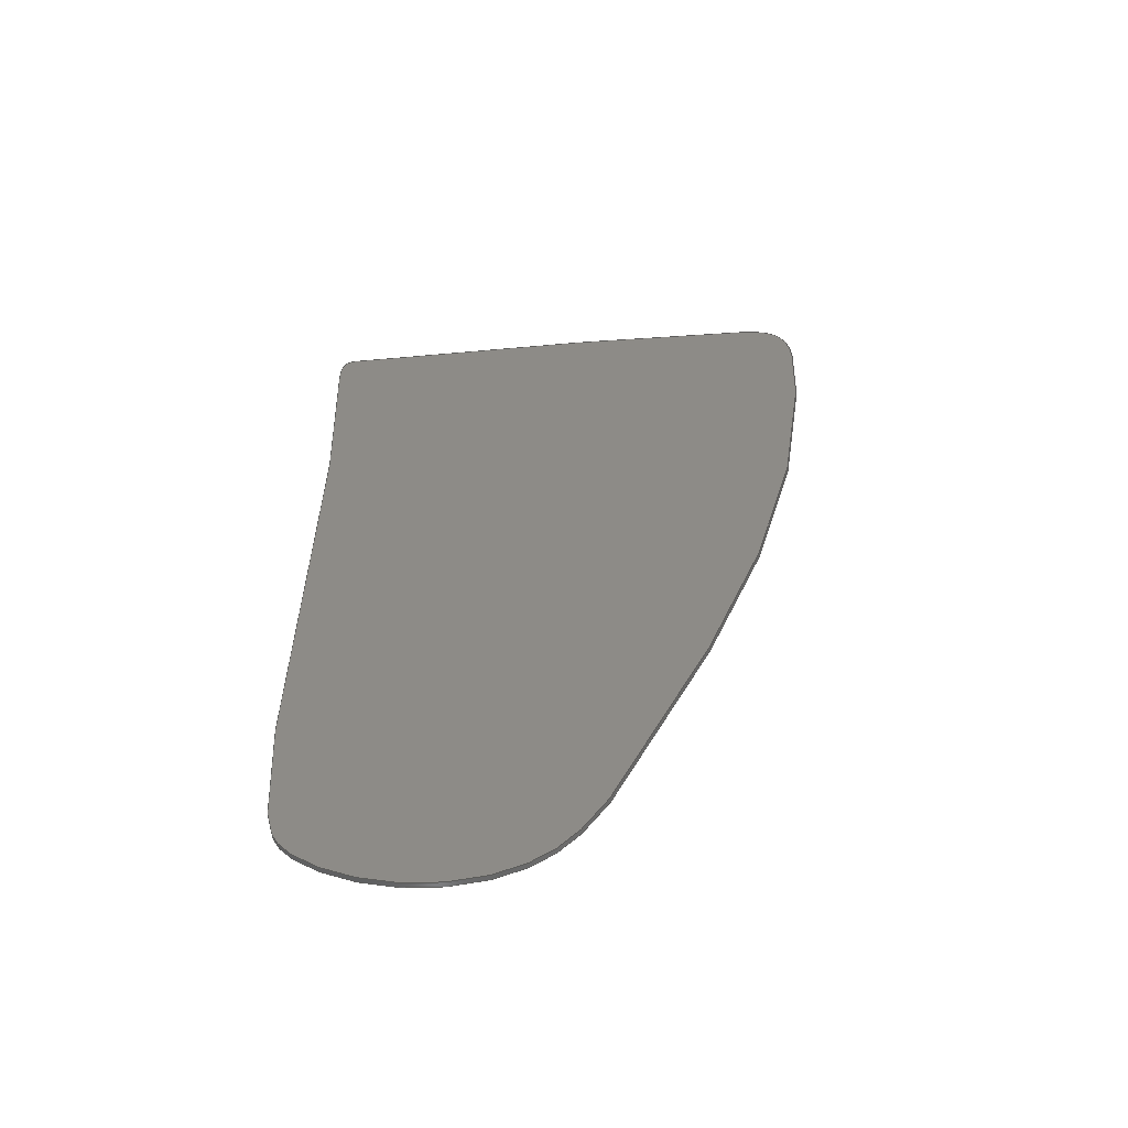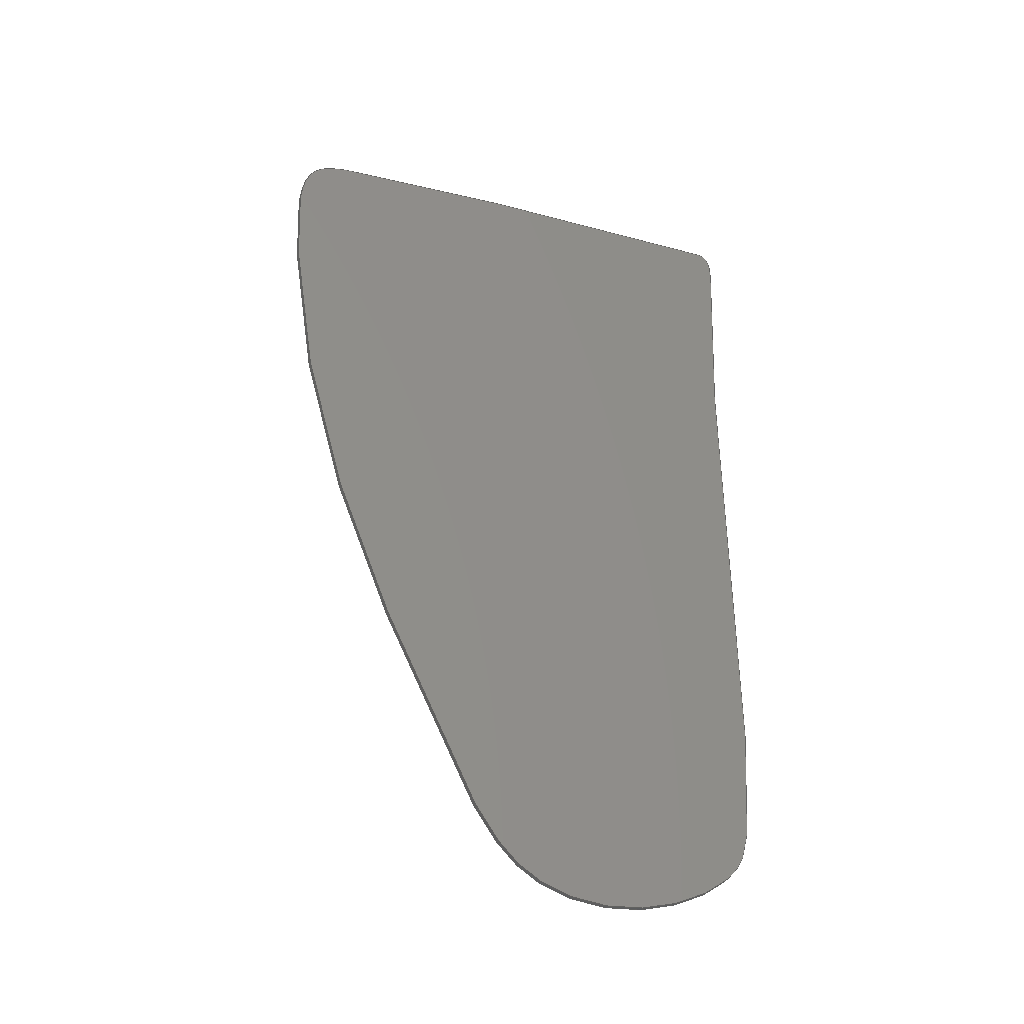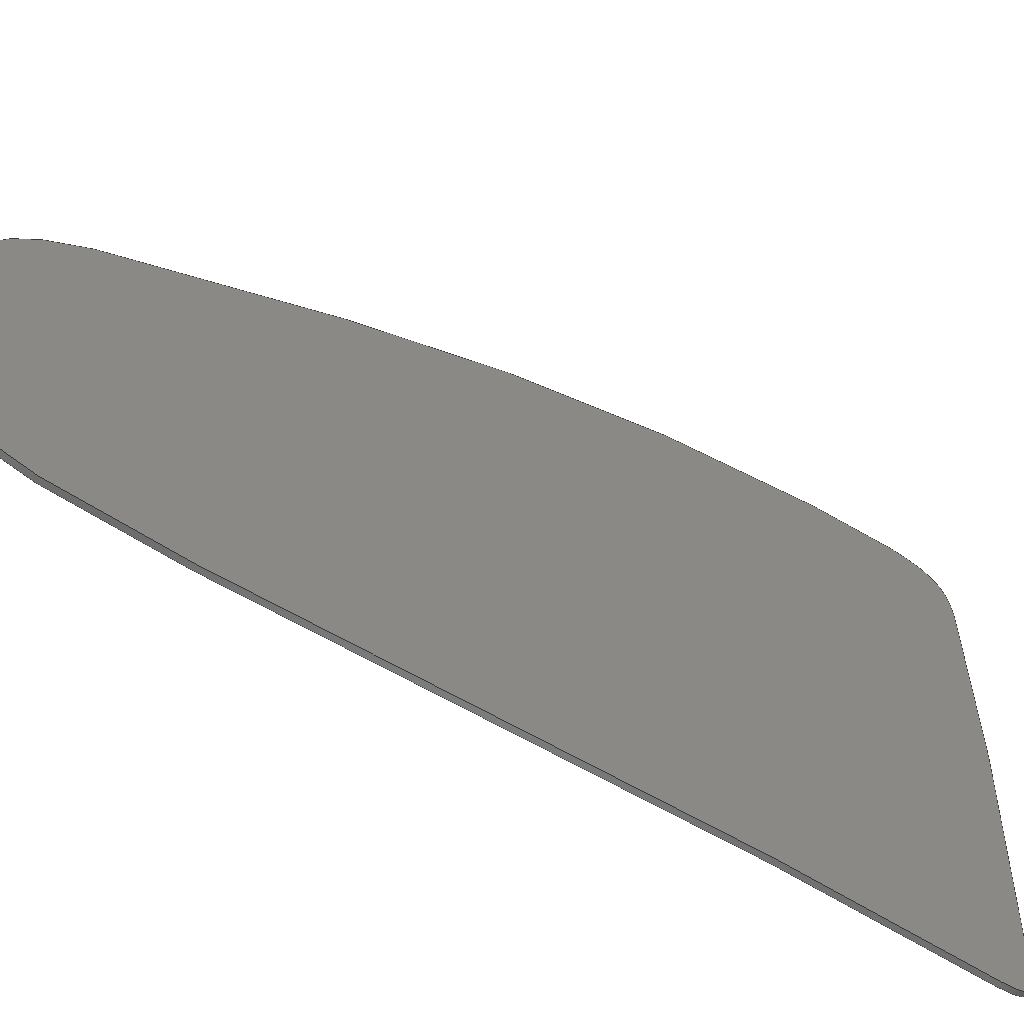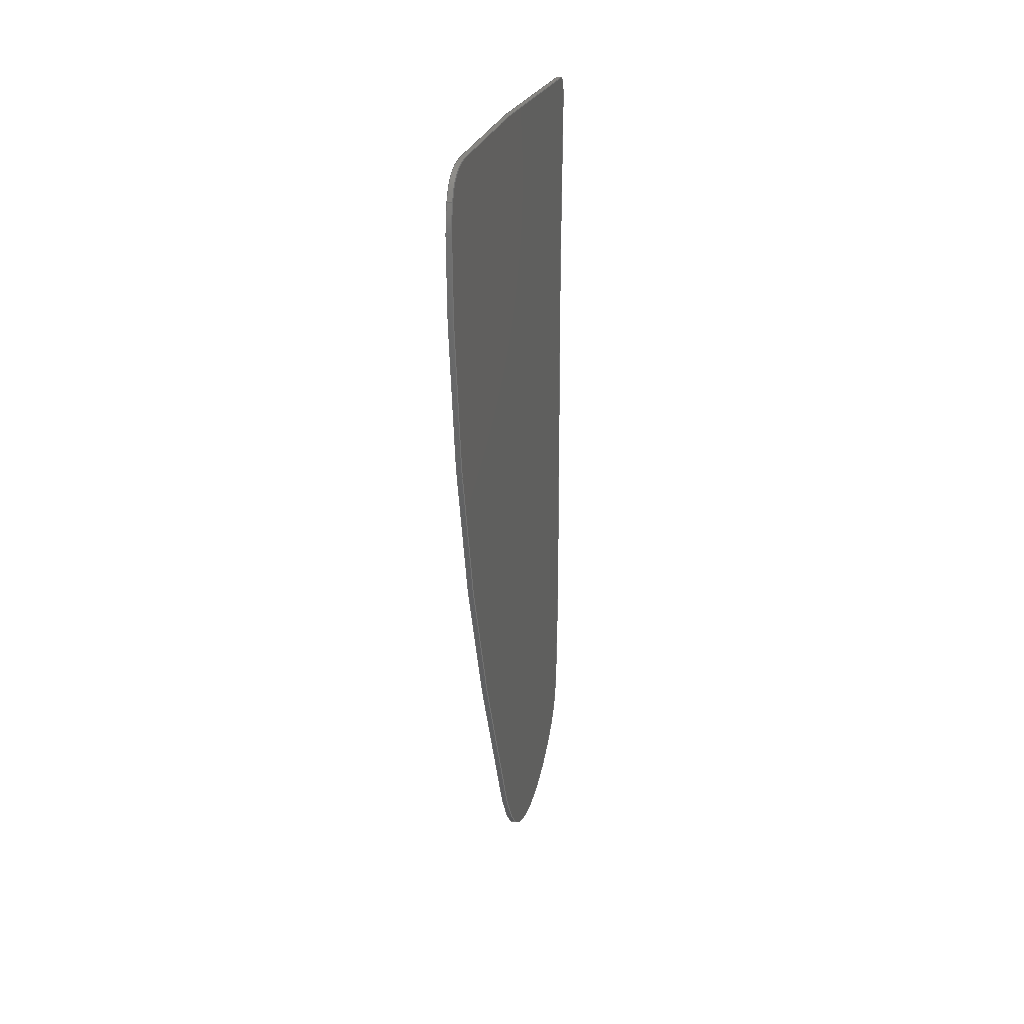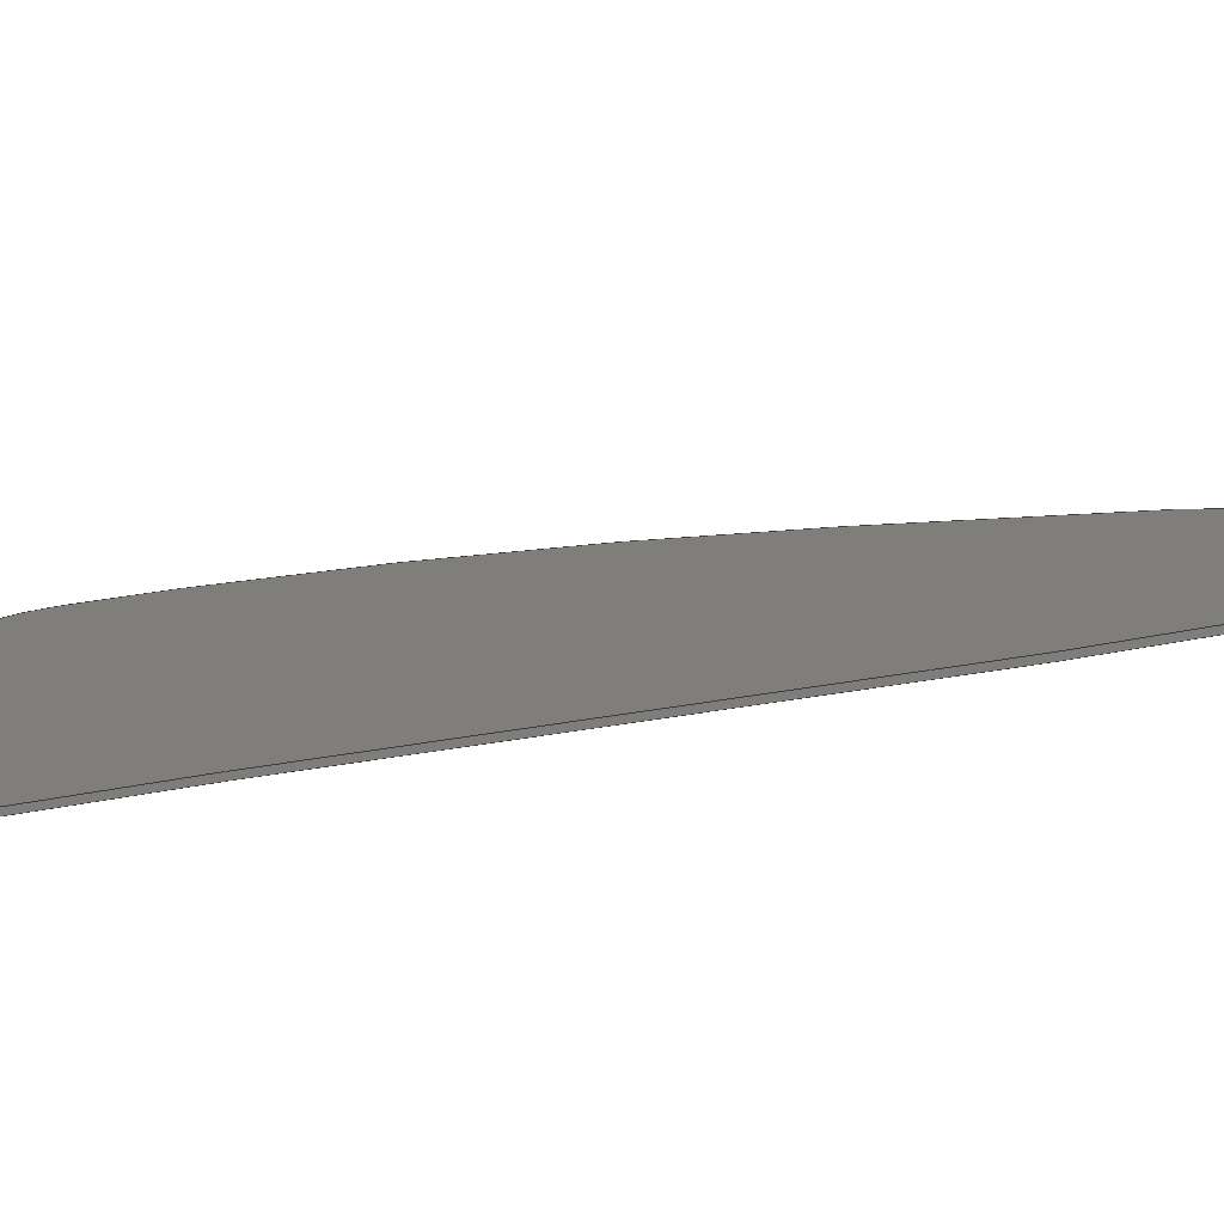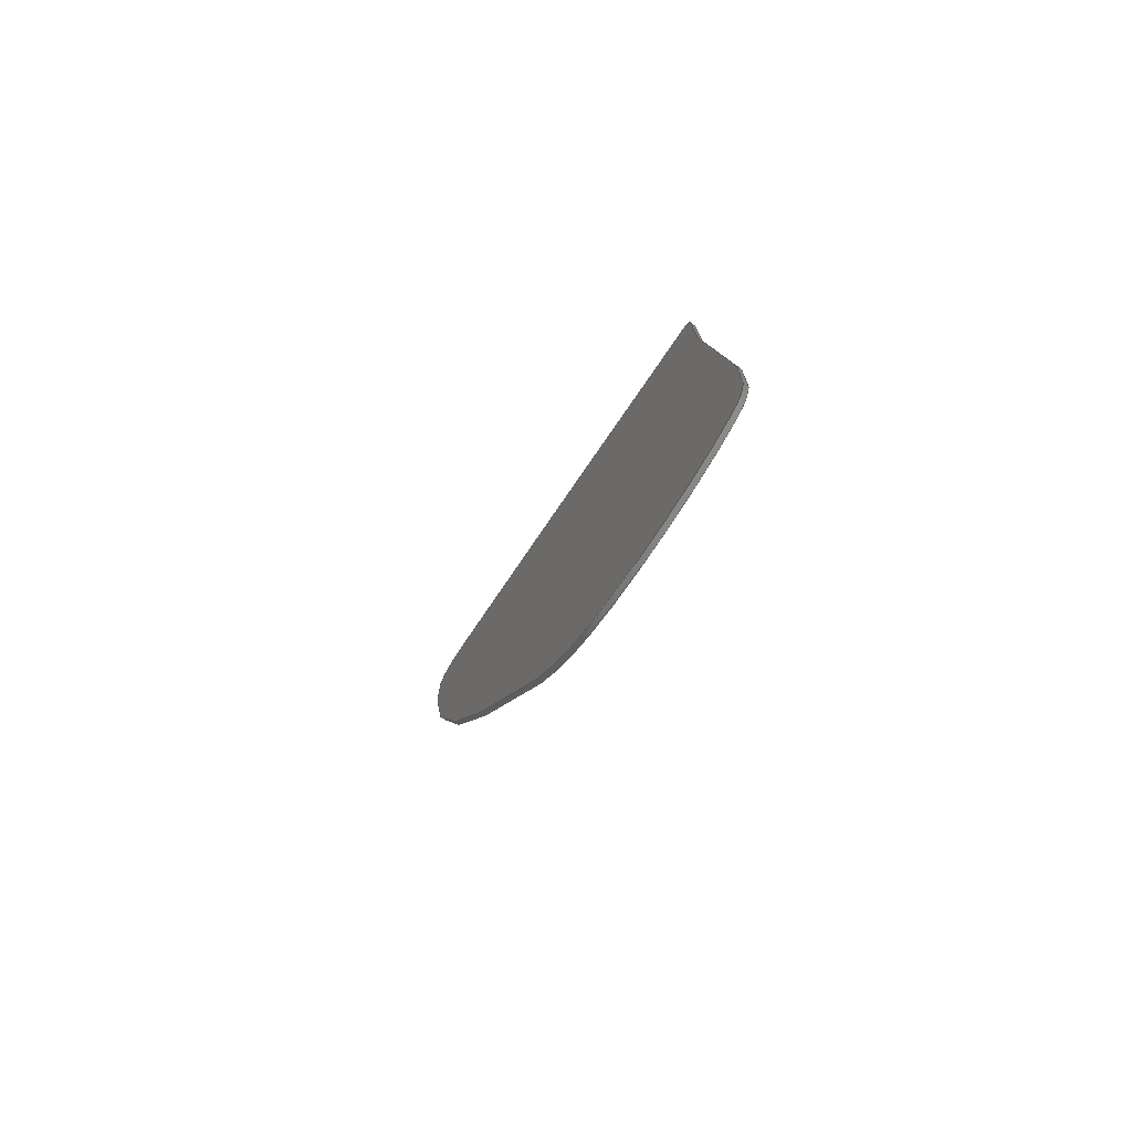
<metadata>
{"format":"step","ext":"step","renderer":"f3d","projection":"perspective","resolution":1024,"background":"white","views":[{"elev":-54.1,"azim":-85.7,"up":"+Y"},{"elev":-31.8,"azim":71.4,"up":"+Y"},{"elev":-57.4,"azim":57.0,"up":"+Z"},{"elev":23.8,"azim":12.3,"up":"+Y"},{"elev":-77.2,"azim":-81.3,"up":"+Z"},{"elev":-79.6,"azim":145.5,"up":"+Y"}]}
</metadata>
<code>
ISO-10303-21;
DATA;
#1=PROPERTY_DEFINITION_REPRESENTATION(#5,#3);
#2=PROPERTY_DEFINITION_REPRESENTATION(#6,#4);
#3=REPRESENTATION('',(#7),#144);
#4=REPRESENTATION('',(#8),#144);
#5=PROPERTY_DEFINITION('pmi validation property','',#149);
#6=PROPERTY_DEFINITION('pmi validation property','',#149);
#7=VALUE_REPRESENTATION_ITEM('number of annotations',COUNT_MEASURE(0));
#8=VALUE_REPRESENTATION_ITEM('number of views',COUNT_MEASURE(0));
#9=SHAPE_REPRESENTATION_RELATIONSHIP('','',#56,#10);
#10=ADVANCED_BREP_SHAPE_REPRESENTATION('',(#54),#144);
#11=PLANE('',#58);
#12=PLANE('',#59);
#13=OVER_RIDING_STYLED_ITEM('',(#41),#36,#39);
#14=SURFACE_STYLE_RENDERING_WITH_PROPERTIES(.CONSTANT_SHADING.,#53,(#15));
#15=SURFACE_STYLE_TRANSPARENT(0.2);
#16=ORIENTED_EDGE('',*,*,#20,.T.);
#17=ORIENTED_EDGE('',*,*,#21,.F.);
#18=ORIENTED_EDGE('',*,*,#20,.F.);
#19=ORIENTED_EDGE('',*,*,#21,.T.);
#20=EDGE_CURVE('',#22,#22,#24,.T.);
#21=EDGE_CURVE('',#23,#23,#25,.T.);
#22=VERTEX_POINT('',#121);
#23=VERTEX_POINT('',#140);
#24=B_SPLINE_CURVE_WITH_KNOTS('',3,(#103,#104,#105,#106,#107,#108,#109,
#110,#111,#112,#113,#114,#115,#116,#117,#118,#119,#120),.UNSPECIFIED.,.T.,
 .F.,(1,3,1,1,1,1,1,1,1,1,1,1,1,1,1,1,3,1),(-0.06736,0,0.03181,
0.07214,0.1559,0.2291,0.2626,
0.3184,0.4379,0.5176,0.5574,
0.6129,0.6743,0.7423,0.8434,
0.9326,1,1.032),.UNSPECIFIED.);
#25=B_SPLINE_CURVE_WITH_KNOTS('',3,(#122,#123,#124,#125,#126,#127,#128,
#129,#130,#131,#132,#133,#134,#135,#136,#137,#138,#139),.UNSPECIFIED.,.T.,
 .F.,(1,3,1,1,1,1,1,1,1,1,1,1,1,1,1,1,3,1),(-0.06736,0,0.03181,
0.07214,0.1559,0.2291,0.2626,
0.3184,0.4379,0.5176,0.5574,
0.6129,0.6743,0.7423,0.8434,
0.9326,1,1.032),.UNSPECIFIED.);
#26=EDGE_LOOP('',(#16));
#27=EDGE_LOOP('',(#17));
#28=EDGE_LOOP('',(#18));
#29=EDGE_LOOP('',(#19));
#30=FACE_BOUND('',#26,.T.);
#31=FACE_BOUND('',#27,.T.);
#32=FACE_BOUND('',#28,.T.);
#33=FACE_BOUND('',#29,.T.);
#34=B_SPLINE_SURFACE_WITH_KNOTS('',3,1,((#67,#68),(#69,#70),(#71,#72),(#73,
#74),(#75,#76),(#77,#78),(#79,#80),(#81,#82),(#83,#84),(#85,#86),(#87,#88),
(#89,#90),(#91,#92),(#93,#94),(#95,#96),(#97,#98),(#99,#100),(#101,
#102)),.SURF_OF_LINEAR_EXTRUSION.,.T.,.F.,.F.,(1,3,1,1,1,1,1,1,1,1,1,1,
1,1,1,1,3,1),(2,2),(-0.06736,0,0.03181,0.07214,
0.1559,0.2291,0.2626,0.3184,
0.4379,0.5176,0.5574,0.6129,
0.6743,0.7423,0.8434,0.9326,
1,1.032),(0,1),.UNSPECIFIED.);
#35=ADVANCED_FACE('',(#30,#31),#34,.T.);
#36=ADVANCED_FACE('',(#32),#11,.T.);
#37=ADVANCED_FACE('',(#33),#12,.F.);
#38=CLOSED_SHELL('',(#35,#36,#37));
#39=STYLED_ITEM('',(#40),#54);
#40=PRESENTATION_STYLE_ASSIGNMENT((#42));
#41=PRESENTATION_STYLE_ASSIGNMENT((#43));
#42=SURFACE_STYLE_USAGE(.BOTH.,#44);
#43=SURFACE_STYLE_USAGE(.BOTH.,#45);
#44=SURFACE_SIDE_STYLE('',(#46));
#45=SURFACE_SIDE_STYLE('',(#47,#14));
#46=SURFACE_STYLE_FILL_AREA(#48);
#47=SURFACE_STYLE_FILL_AREA(#49);
#48=FILL_AREA_STYLE('',(#50));
#49=FILL_AREA_STYLE('',(#51));
#50=FILL_AREA_STYLE_COLOUR('',#52);
#51=FILL_AREA_STYLE_COLOUR('',#53);
#52=COLOUR_RGB('',0.2314,0.3804,0.7059);
#53=COLOUR_RGB('',0.08627,0.3176,0.6902);
#54=MANIFOLD_SOLID_BREP('ventanader3',#38);
#55=SHAPE_DEFINITION_REPRESENTATION(#149,#56);
#56=SHAPE_REPRESENTATION('ventanader3',(#57),#144);
#57=AXIS2_PLACEMENT_3D('',#66,#60,#61);
#58=AXIS2_PLACEMENT_3D('',#141,#62,#63);
#59=AXIS2_PLACEMENT_3D('',#142,#64,#65);
#60=DIRECTION('',(0,0,1));
#61=DIRECTION('',(1,0,0));
#62=DIRECTION('',(1,0,0));
#63=DIRECTION('',(0,1,0));
#64=DIRECTION('',(1,0,0));
#65=DIRECTION('',(0,1,0));
#66=CARTESIAN_POINT('',(0,0,0));
#67=CARTESIAN_POINT('',(0.0401,-0.002636,0.01841));
#68=CARTESIAN_POINT('',(0.04,-0.002636,0.01841));
#69=CARTESIAN_POINT('',(0.0401,-0.002374,0.01832));
#70=CARTESIAN_POINT('',(0.04,-0.002374,0.01832));
#71=CARTESIAN_POINT('',(0.0401,-0.002075,0.01797));
#72=CARTESIAN_POINT('',(0.04,-0.002075,0.01797));
#73=CARTESIAN_POINT('',(0.0401,-0.002033,0.01683));
#74=CARTESIAN_POINT('',(0.04,-0.002033,0.01683));
#75=CARTESIAN_POINT('',(0.0401,-0.002008,0.01253));
#76=CARTESIAN_POINT('',(0.04,-0.002008,0.01253));
#77=CARTESIAN_POINT('',(0.0401,-0.002322,0.009321));
#78=CARTESIAN_POINT('',(0.04,-0.002322,0.009321));
#79=CARTESIAN_POINT('',(0.0401,-0.002124,0.008158));
#80=CARTESIAN_POINT('',(0.04,-0.002124,0.008158));
#81=CARTESIAN_POINT('',(0.0401,-0.004706,0.00858));
#82=CARTESIAN_POINT('',(0.04,-0.004706,0.00858));
#83=CARTESIAN_POINT('',(0.0401,-0.01316,0.008266));
#84=CARTESIAN_POINT('',(0.04,-0.01316,0.008266));
#85=CARTESIAN_POINT('',(0.0401,-0.01721,0.008298));
#86=CARTESIAN_POINT('',(0.04,-0.01721,0.008298));
#87=CARTESIAN_POINT('',(0.0401,-0.01834,0.008747));
#88=CARTESIAN_POINT('',(0.04,-0.01834,0.008747));
#89=CARTESIAN_POINT('',(0.0401,-0.0193,0.01064));
#90=CARTESIAN_POINT('',(0.04,-0.0193,0.01064));
#91=CARTESIAN_POINT('',(0.0401,-0.01899,0.01331));
#92=CARTESIAN_POINT('',(0.04,-0.01899,0.01331));
#93=CARTESIAN_POINT('',(0.0401,-0.01624,0.01483));
#94=CARTESIAN_POINT('',(0.04,-0.01624,0.01483));
#95=CARTESIAN_POINT('',(0.0401,-0.01042,0.01752));
#96=CARTESIAN_POINT('',(0.04,-0.01042,0.01752));
#97=CARTESIAN_POINT('',(0.0401,-0.005854,0.01841));
#98=CARTESIAN_POINT('',(0.04,-0.005854,0.01841));
#99=CARTESIAN_POINT('',(0.0401,-0.003192,0.0186));
#100=CARTESIAN_POINT('',(0.04,-0.003192,0.0186));
#101=CARTESIAN_POINT('',(0.0401,-0.002636,0.01841));
#102=CARTESIAN_POINT('',(0.04,-0.002636,0.01841));
#103=CARTESIAN_POINT('',(0.0401,-0.002636,0.01841));
#104=CARTESIAN_POINT('',(0.0401,-0.002374,0.01832));
#105=CARTESIAN_POINT('',(0.0401,-0.002075,0.01797));
#106=CARTESIAN_POINT('',(0.0401,-0.002033,0.01683));
#107=CARTESIAN_POINT('',(0.0401,-0.002008,0.01253));
#108=CARTESIAN_POINT('',(0.0401,-0.002322,0.009321));
#109=CARTESIAN_POINT('',(0.0401,-0.002124,0.008158));
#110=CARTESIAN_POINT('',(0.0401,-0.004706,0.00858));
#111=CARTESIAN_POINT('',(0.0401,-0.01316,0.008266));
#112=CARTESIAN_POINT('',(0.0401,-0.01721,0.008298));
#113=CARTESIAN_POINT('',(0.0401,-0.01834,0.008747));
#114=CARTESIAN_POINT('',(0.0401,-0.0193,0.01064));
#115=CARTESIAN_POINT('',(0.0401,-0.01899,0.01331));
#116=CARTESIAN_POINT('',(0.0401,-0.01624,0.01483));
#117=CARTESIAN_POINT('',(0.0401,-0.01042,0.01752));
#118=CARTESIAN_POINT('',(0.0401,-0.005854,0.01841));
#119=CARTESIAN_POINT('',(0.0401,-0.003192,0.0186));
#120=CARTESIAN_POINT('',(0.0401,-0.002636,0.01841));
#121=CARTESIAN_POINT('',(0.0401,-0.002636,0.01841));
#122=CARTESIAN_POINT('',(0.04,-0.002636,0.01841));
#123=CARTESIAN_POINT('',(0.04,-0.002374,0.01832));
#124=CARTESIAN_POINT('',(0.04,-0.002075,0.01797));
#125=CARTESIAN_POINT('',(0.04,-0.002033,0.01683));
#126=CARTESIAN_POINT('',(0.04,-0.002008,0.01253));
#127=CARTESIAN_POINT('',(0.04,-0.002322,0.009321));
#128=CARTESIAN_POINT('',(0.04,-0.002124,0.008158));
#129=CARTESIAN_POINT('',(0.04,-0.004706,0.00858));
#130=CARTESIAN_POINT('',(0.04,-0.01316,0.008266));
#131=CARTESIAN_POINT('',(0.04,-0.01721,0.008298));
#132=CARTESIAN_POINT('',(0.04,-0.01834,0.008747));
#133=CARTESIAN_POINT('',(0.04,-0.0193,0.01064));
#134=CARTESIAN_POINT('',(0.04,-0.01899,0.01331));
#135=CARTESIAN_POINT('',(0.04,-0.01624,0.01483));
#136=CARTESIAN_POINT('',(0.04,-0.01042,0.01752));
#137=CARTESIAN_POINT('',(0.04,-0.005854,0.01841));
#138=CARTESIAN_POINT('',(0.04,-0.003192,0.0186));
#139=CARTESIAN_POINT('',(0.04,-0.002636,0.01841));
#140=CARTESIAN_POINT('',(0.04,-0.002636,0.01841));
#141=CARTESIAN_POINT('',(0.0401,0.003127,0.003552));
#142=CARTESIAN_POINT('',(0.04,0.003127,0.003552));
#143=MECHANICAL_DESIGN_GEOMETRIC_PRESENTATION_REPRESENTATION('',(#39,#13),
#144);
#144=(
GEOMETRIC_REPRESENTATION_CONTEXT(3)
GLOBAL_UNCERTAINTY_ASSIGNED_CONTEXT((#145))
GLOBAL_UNIT_ASSIGNED_CONTEXT((#148,#147,#146))
REPRESENTATION_CONTEXT('ventanader3','TOP_LEVEL_ASSEMBLY_PART')
);
#145=UNCERTAINTY_MEASURE_WITH_UNIT(LENGTH_MEASURE(5e-06),#148,
'DISTANCE_ACCURACY_VALUE','Maximum Tolerance applied to model');
#146=(
NAMED_UNIT(*)
SI_UNIT($,.STERADIAN.)
SOLID_ANGLE_UNIT()
);
#147=(
NAMED_UNIT(*)
PLANE_ANGLE_UNIT()
SI_UNIT($,.RADIAN.)
);
#148=(
LENGTH_UNIT()
NAMED_UNIT(*)
SI_UNIT($,.METRE.)
);
#149=PRODUCT_DEFINITION_SHAPE('','',#150);
#150=PRODUCT_DEFINITION('','',#152,#151);
#151=PRODUCT_DEFINITION_CONTEXT('',#158,'design');
#152=PRODUCT_DEFINITION_FORMATION_WITH_SPECIFIED_SOURCE('','',#154,
 .NOT_KNOWN.);
#153=PRODUCT_RELATED_PRODUCT_CATEGORY('','',(#154));
#154=PRODUCT('ventanader3','ventanader3','ventanader3',(#156));
#155=PRODUCT_CATEGORY('','');
#156=PRODUCT_CONTEXT('',#158,'mechanical');
#157=APPLICATION_PROTOCOL_DEFINITION('international standard',
'automotive_design',2010,#158);
#158=APPLICATION_CONTEXT(
'core data for automotive mechanical design processes');
ENDSEC;
END-ISO-10303-21;

</code>
